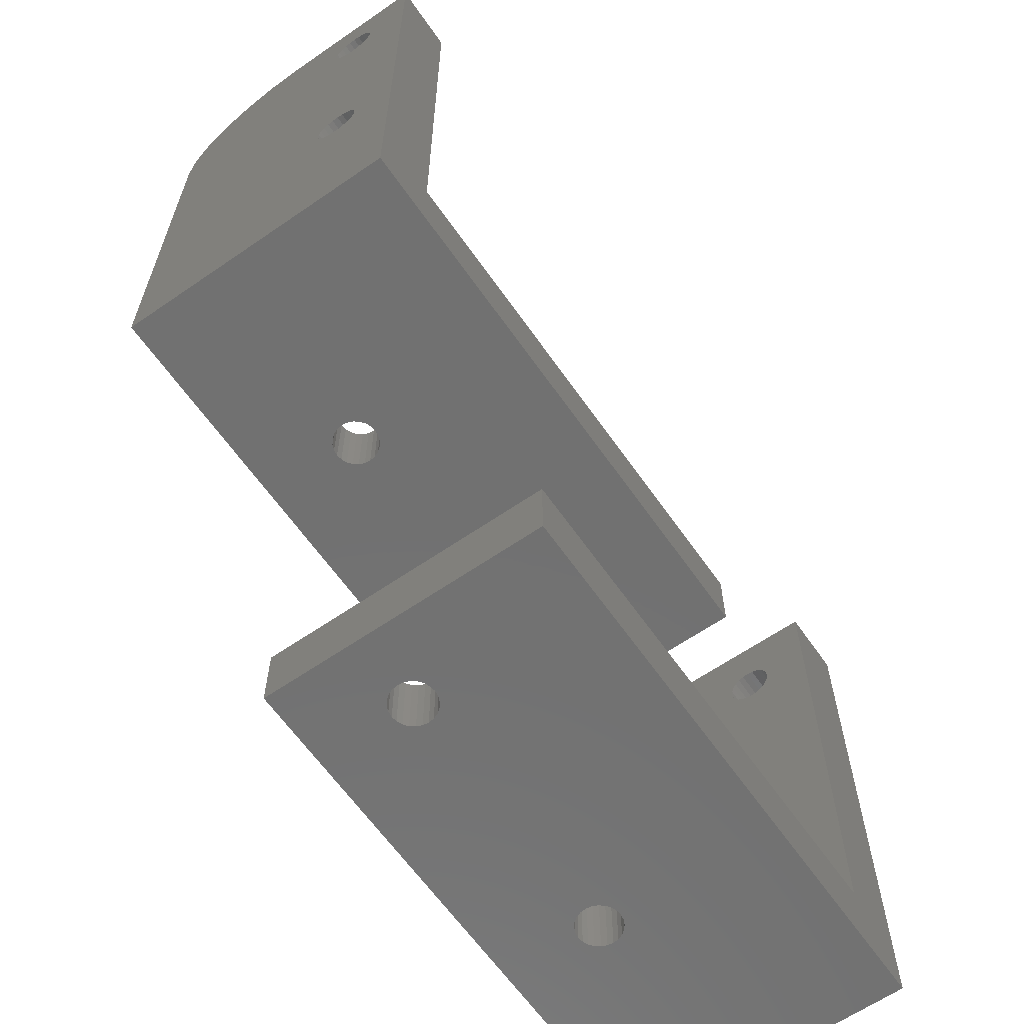
<metadata>
{"format":"stl","ext":"stl","renderer":"f3d","projection":"perspective","resolution":1024,"background":"white","views":[{"elev":-63.1,"azim":124.9,"up":"+Y"}]}
</metadata>
<code>
# stl→obj: 452 verts, 928 faces
v -4.35 3 12.7
v -4.35 0 12.7
v -4.25 0 12.7
v -4.25 19.4 12.7
v -5.75 9.7 12.7
v -7.25 19.4 12.7
v -7.25 3 12.7
v -7.25 22.75 2.134
v -7.25 22.96 2.293
v -7.25 25.4 0
v -7.25 23.12 2.5
v -7.25 23.22 2.741
v -7.25 22.51 2.034
v -7.25 23.25 3
v -7.25 22.25 2
v -7.25 21.99 2.034
v -7.25 21.75 2.134
v -7.25 25.4 6.7
v -7.25 23.22 3.259
v -7.25 23.12 3.5
v -7.25 22.96 3.707
v -7.25 22.75 3.866
v -7.25 22.51 3.966
v -7.25 22.25 4
v -7.25 25.2 8.253
v -7.25 21.99 3.966
v -7.25 24.6 9.7
v -7.25 23.64 10.94
v -7.25 22.4 11.9
v -7.25 21.75 3.866
v -7.25 20.95 12.5
v -7.25 10.46 2.293
v -7.25 21.38 2.5
v -7.25 21.54 2.293
v -7.25 10.62 2.5
v -7.25 21.28 2.741
v -7.25 10.25 2.134
v -7.25 10.72 2.741
v -7.25 10.01 2.034
v -7.25 3 0
v -7.25 9.75 2
v -7.25 8.884 3.5
v -7.25 8.784 3.259
v -7.25 8.75 3
v -7.25 8.784 2.741
v -7.25 8.884 2.5
v -7.25 9.043 2.293
v -7.25 9.25 2.134
v -7.25 9.491 2.034
v -7.25 9.75 4
v -7.25 9.491 3.966
v -7.25 9.25 3.866
v -7.25 9.043 3.707
v -7.25 14.2 6.35
v -7.25 10.75 3
v -7.25 10.72 3.259
v -7.25 10.62 3.5
v -7.25 10.46 3.707
v -7.25 10.25 3.866
v -7.25 10.01 3.966
v -7.25 21.54 3.707
v -7.25 21.38 3.5
v -7.25 21.28 3.259
v -7.25 21.25 3
v -4.25 25.2 8.253
v -4.25 25.4 6.7
v -4.25 24.6 9.7
v -4.25 23.64 10.94
v -4.25 22.4 11.9
v -4.25 20.95 12.5
v -7.25 0 12.7
v -4.25 22.75 2.134
v -4.25 25.4 0
v -4.25 22.96 2.293
v -4.25 23.12 2.5
v -4.25 23.22 2.741
v -4.25 22.51 2.034
v -4.25 22.25 2
v -4.25 23.25 3
v -4.25 21.99 2.034
v -4.25 21.75 2.134
v -4.25 23.22 3.259
v -4.25 23.12 3.5
v -4.25 22.96 3.707
v -4.25 22.75 3.866
v -4.25 22.51 3.966
v -4.25 22.25 4
v -4.25 21.99 3.966
v -4.25 21.75 3.866
v -4.25 10.46 2.293
v -4.25 21.54 2.293
v -4.25 21.38 2.5
v -4.25 10.62 2.5
v -4.25 21.28 2.741
v -4.25 10.25 2.134
v -4.25 10.72 2.741
v -4.25 10.01 2.034
v -4.25 10.75 3
v -4.25 21.25 3
v -4.25 21.54 3.707
v -4.25 0 0
v -4.25 8.784 3.259
v -4.25 8.884 3.5
v -4.25 8.75 3
v -4.25 8.784 2.741
v -4.25 8.884 2.5
v -4.25 9.043 2.293
v -4.25 9.25 2.134
v -4.25 9.491 2.034
v -4.25 9.75 2
v -4.25 9.25 3.866
v -4.25 9.491 3.966
v -4.25 9.043 3.707
v -4.25 12.7 6.35
v -4.25 10.72 3.259
v -4.25 10.62 3.5
v -4.25 10.46 3.707
v -4.25 10.25 3.866
v -4.25 10.01 3.966
v -4.25 9.75 4
v -4.25 21.38 3.5
v -4.25 21.28 3.259
v -4.35 0 0
v -27.12 3 7.75
v -26.96 3 7.543
v -29.75 3 0
v -26.75 3 7.384
v -26.51 3 7.284
v -27.22 3 7.991
v -26.25 3 7.25
v -25.99 3 7.284
v -25.75 3 7.384
v -29.75 3 12.7
v -26.51 3 9.216
v -26.75 3 9.116
v -26.96 3 8.957
v -27.12 3 8.75
v -27.22 3 8.509
v -27.25 3 8.25
v -26.25 3 9.25
v -25.99 3 9.216
v -25.75 3 9.116
v -13.49 3 7.284
v -13.75 3 7.25
v -13.25 3 7.384
v -13.04 3 7.543
v -14.46 3 8.957
v -25.54 3 8.957
v -14.25 3 9.116
v -12.88 3 7.75
v -14.01 3 9.216
v -12.78 3 7.991
v -12.75 3 8.25
v -12.78 3 8.509
v -12.88 3 8.75
v -13.04 3 8.957
v -13.25 3 9.116
v -13.49 3 9.216
v -13.75 3 9.25
v -18.5 3 6.35
v -14.62 3 8.75
v -14.72 3 8.509
v -14.75 3 8.25
v -14.72 3 7.991
v -14.62 3 7.75
v -14.46 3 7.543
v -14.25 3 7.384
v -14.01 3 7.284
v -25.54 3 7.543
v -25.38 3 7.75
v -25.28 3 7.991
v -25.25 3 8.25
v -25.28 3 8.509
v -25.38 3 8.75
v -4.35 3 0
v -5.75 12.7 0
v -29.75 0 12.7
v -7.25 0 0
v -14.62 0 8.75
v -14.46 0 8.957
v -12.88 0 7.75
v -13.04 0 7.543
v -12.75 0 8.25
v -14.72 0 8.509
v -12.78 0 7.991
v -12.78 0 8.509
v -14.75 0 8.25
v -12.88 0 8.75
v -14.72 0 7.991
v -13.04 0 8.957
v -14.62 0 7.75
v -13.25 0 9.116
v -14.46 0 7.543
v -13.49 0 9.216
v -14.25 0 7.384
v -13.75 0 9.25
v -14.01 0 7.284
v -14.01 0 9.216
v -13.75 0 7.25
v -13.49 0 7.284
v -14.25 0 9.116
v -13.25 0 7.384
v -27.12 0 8.75
v -26.96 0 8.957
v -25.38 0 7.75
v -25.54 0 7.543
v -25.25 0 8.25
v -27.22 0 8.509
v -25.28 0 7.991
v -25.28 0 8.509
v -27.25 0 8.25
v -25.38 0 8.75
v -27.22 0 7.991
v -25.54 0 8.957
v -27.12 0 7.75
v -25.75 0 9.116
v -26.96 0 7.543
v -25.99 0 9.216
v -26.75 0 7.384
v -26.25 0 9.25
v -26.51 0 7.284
v -26.51 0 9.216
v -26.25 0 7.25
v -25.99 0 7.284
v -26.75 0 9.116
v -25.75 0 7.384
v -29.75 0 0
v -18.5 0 6.35
v -37.75 11.15 6.7
v -40.75 11.15 0
v -40.75 11.15 6.7
v -37.75 11.15 0
v -40.75 8.5 2.134
v -40.75 8.707 2.293
v -40.75 8.866 2.5
v -40.75 8.259 2.034
v -40.75 8.966 2.741
v -40.75 9 3
v -40.75 8 2
v -40.75 7.741 2.034
v -40.75 7.5 2.134
v -40.75 8.707 3.707
v -40.75 8.5 3.866
v -40.75 8.866 3.5
v -40.75 8.966 3.259
v -40.75 8.259 3.966
v -40.75 8 4
v -40.75 10.95 8.253
v -40.75 7.741 3.966
v -40.75 10.35 9.7
v -40.75 9.393 10.94
v -40.75 8.15 11.9
v -40.75 7.5 3.866
v -40.75 6.703 12.5
v -40.75 -3.793 2.293
v -40.75 7.293 2.293
v -40.75 7.134 2.5
v -40.75 -4 2.134
v -40.75 -3.634 2.5
v -40.75 7.034 2.741
v -40.75 -4.241 2.034
v -40.75 -3.534 2.741
v -40.75 5.15 12.7
v -40.75 -11.25 0
v -40.75 -4.759 2.034
v -40.75 -4.5 2
v -40.75 -5 2.134
v -40.75 -5.207 2.293
v -40.75 -5.366 2.5
v -40.75 -5.466 2.741
v -40.75 -5.5 3
v -40.75 -5.466 3.259
v -40.75 -5.366 3.5
v -40.75 -11.25 12.7
v -40.75 -5.207 3.707
v -40.75 -5 3.866
v -40.75 -4.759 3.966
v -40.75 -4.5 4
v -40.75 -0.05 6.35
v -40.75 -4.241 3.966
v -40.75 -4 3.866
v -40.75 -3.793 3.707
v -40.75 -3.634 3.5
v -40.75 -3.534 3.259
v -40.75 -3.5 3
v -40.75 7 3
v -40.75 7.034 3.259
v -40.75 7.134 3.5
v -40.75 7.293 3.707
v -37.75 10.95 8.253
v -37.75 10.35 9.7
v -37.75 9.393 10.94
v -37.75 8.15 11.9
v -37.75 6.703 12.5
v -37.75 5.15 12.7
v -37.75 -11.25 0
v -37.75 8.5 2.134
v -37.75 8.707 2.293
v -37.75 8.866 2.5
v -37.75 8.259 2.034
v -37.75 8.966 2.741
v -37.75 9 3
v -37.75 8 2
v -37.75 7.741 2.034
v -37.75 7.5 2.134
v -37.75 8.5 3.866
v -37.75 8.707 3.707
v -37.75 8.866 3.5
v -37.75 8.966 3.259
v -37.75 8.259 3.966
v -37.75 8 4
v -37.75 7.741 3.966
v -37.75 7.5 3.866
v -37.75 -3.793 2.293
v -37.75 7.293 2.293
v -37.75 7.134 2.5
v -37.75 -4 2.134
v -37.75 -3.634 2.5
v -37.75 7.034 2.741
v -37.75 -4.241 2.034
v -37.75 -3.534 2.741
v -37.75 -4.5 2
v -37.75 -4.759 2.034
v -37.75 -5 2.134
v -37.75 -5.207 2.293
v -37.75 -5.366 2.5
v -37.75 -5.466 2.741
v -37.75 -5.5 3
v -37.75 -5.466 3.259
v -37.75 -5.366 3.5
v -37.75 -11.25 12.7
v -37.75 -5.207 3.707
v -37.75 -5 3.866
v -37.75 -4.759 3.966
v -37.75 -4.5 4
v -37.75 -0.05 6.35
v -37.75 -4.241 3.966
v -37.75 -4 3.866
v -37.75 -3.793 3.707
v -37.75 -3.634 3.5
v -37.75 -3.534 3.259
v -37.75 -3.5 3
v -37.75 7 3
v -37.75 7.034 3.259
v -37.75 7.134 3.5
v -37.75 7.293 3.707
v -40.75 -14.25 0
v -40.75 -14.25 12.7
v -37.75 -14.25 0
v -31.75 -11.25 7.384
v -31.96 -11.25 7.543
v -32.12 -11.25 7.75
v -31.51 -11.25 7.284
v -32.22 -11.25 7.991
v -31.25 -11.25 7.25
v -32.25 -11.25 8.25
v -32.22 -11.25 8.509
v -32.12 -11.25 8.75
v -31.96 -11.25 8.957
v -31.75 -11.25 9.116
v -31.51 -11.25 9.216
v -31.25 -11.25 9.25
v -30.99 -11.25 9.216
v -19.01 -11.25 7.284
v -15.35 -11.25 0
v -19.25 -11.25 7.384
v -18.75 -11.25 7.25
v -18.49 -11.25 7.284
v -18.25 -11.25 7.384
v -18.04 -11.25 7.543
v -19.46 -11.25 8.957
v -30.54 -11.25 8.957
v -30.75 -11.25 9.116
v -17.88 -11.25 7.75
v -19.25 -11.25 9.116
v -17.78 -11.25 7.991
v -15.35 -11.25 12.7
v -17.75 -11.25 8.25
v -17.78 -11.25 8.509
v -17.88 -11.25 8.75
v -18.04 -11.25 8.957
v -18.25 -11.25 9.116
v -18.49 -11.25 9.216
v -18.75 -11.25 9.25
v -19.01 -11.25 9.216
v -26.55 -11.25 6.35
v -19.62 -11.25 8.75
v -19.72 -11.25 8.509
v -19.75 -11.25 8.25
v -19.72 -11.25 7.991
v -19.62 -11.25 7.75
v -19.46 -11.25 7.543
v -30.99 -11.25 7.284
v -30.75 -11.25 7.384
v -30.54 -11.25 7.543
v -30.38 -11.25 7.75
v -30.28 -11.25 7.991
v -30.25 -11.25 8.25
v -30.28 -11.25 8.509
v -30.38 -11.25 8.75
v -37.75 -14.25 12.7
v -15.35 -14.25 0
v -19.62 -14.25 8.75
v -19.46 -14.25 8.957
v -17.88 -14.25 7.75
v -18.04 -14.25 7.543
v -17.75 -14.25 8.25
v -19.72 -14.25 8.509
v -17.78 -14.25 7.991
v -17.78 -14.25 8.509
v -19.75 -14.25 8.25
v -17.88 -14.25 8.75
v -19.72 -14.25 7.991
v -18.04 -14.25 8.957
v -19.62 -14.25 7.75
v -18.25 -14.25 9.116
v -19.46 -14.25 7.543
v -18.49 -14.25 9.216
v -19.25 -14.25 7.384
v -18.75 -14.25 9.25
v -19.01 -14.25 7.284
v -19.01 -14.25 9.216
v -18.75 -14.25 7.25
v -18.49 -14.25 7.284
v -19.25 -14.25 9.116
v -18.25 -14.25 7.384
v -32.12 -14.25 8.75
v -31.96 -14.25 8.957
v -30.38 -14.25 7.75
v -30.54 -14.25 7.543
v -30.25 -14.25 8.25
v -32.22 -14.25 8.509
v -30.28 -14.25 7.991
v -30.28 -14.25 8.509
v -32.25 -14.25 8.25
v -30.38 -14.25 8.75
v -32.22 -14.25 7.991
v -30.54 -14.25 8.957
v -32.12 -14.25 7.75
v -30.75 -14.25 9.116
v -31.96 -14.25 7.543
v -30.99 -14.25 9.216
v -31.75 -14.25 7.384
v -31.25 -14.25 9.25
v -31.51 -14.25 7.284
v -31.51 -14.25 9.216
v -31.25 -14.25 7.25
v -30.99 -14.25 7.284
v -31.75 -14.25 9.116
v -30.75 -14.25 7.384
v -15.35 -14.25 12.7
v -26.55 -14.25 6.35
f 1 2 3
f 3 4 1
f 5 6 7
f 5 7 1
f 5 4 6
f 5 1 4
f 8 9 10
f 11 10 9
f 12 10 11
f 13 8 10
f 14 10 12
f 15 13 10
f 16 15 10
f 17 16 10
f 18 14 19
f 18 19 20
f 18 20 21
f 18 21 22
f 18 10 14
f 23 18 22
f 24 18 23
f 25 18 24
f 25 24 26
f 27 25 26
f 28 27 26
f 29 28 26
f 29 26 30
f 31 29 30
f 32 33 34
f 32 34 17
f 35 33 32
f 35 36 33
f 37 32 17
f 37 17 10
f 38 36 35
f 39 37 10
f 6 31 30
f 40 41 39
f 40 42 43
f 40 43 44
f 40 44 45
f 40 45 46
f 40 46 47
f 40 47 48
f 40 48 49
f 40 49 41
f 7 50 51
f 7 51 52
f 7 52 53
f 7 53 42
f 7 42 40
f 40 39 10
f 54 38 55
f 54 55 56
f 54 56 57
f 54 57 58
f 54 58 59
f 54 59 60
f 54 60 50
f 54 6 30
f 54 36 38
f 54 30 61
f 54 61 62
f 54 62 63
f 54 63 64
f 54 64 36
f 54 7 6
f 54 50 7
f 65 18 25
f 65 66 18
f 27 65 25
f 67 65 27
f 68 27 28
f 68 67 27
f 69 28 29
f 69 68 28
f 31 69 29
f 70 69 31
f 4 31 6
f 4 70 31
f 7 71 2
f 1 7 2
f 72 73 74
f 75 74 73
f 76 75 73
f 77 73 72
f 78 73 77
f 79 76 73
f 80 73 78
f 81 73 80
f 66 82 79
f 66 83 82
f 66 84 83
f 66 85 84
f 66 79 73
f 86 85 66
f 87 86 66
f 65 87 66
f 65 88 87
f 67 88 65
f 68 88 67
f 69 88 68
f 69 89 88
f 70 89 69
f 90 91 92
f 90 81 91
f 93 92 94
f 93 90 92
f 95 81 90
f 95 73 81
f 96 93 94
f 97 73 95
f 98 96 94
f 98 94 99
f 4 89 70
f 4 100 89
f 101 102 103
f 101 104 102
f 101 105 104
f 101 106 105
f 101 107 106
f 101 108 107
f 101 109 108
f 101 110 109
f 3 111 112
f 3 113 111
f 3 103 113
f 3 101 103
f 97 110 101
f 97 101 73
f 114 115 98
f 114 116 115
f 114 117 116
f 114 118 117
f 114 119 118
f 114 120 119
f 114 112 120
f 114 98 99
f 114 121 100
f 114 122 121
f 114 99 122
f 114 100 4
f 114 3 112
f 114 4 3
f 3 123 101
f 3 2 123
f 118 59 58
f 118 58 117
f 108 48 47
f 108 47 107
f 119 60 59
f 97 41 110
f 97 39 41
f 109 49 48
f 119 59 118
f 109 48 108
f 41 49 109
f 50 60 119
f 95 37 39
f 120 50 119
f 95 39 97
f 110 41 109
f 51 50 120
f 112 51 120
f 90 32 37
f 90 37 95
f 111 51 112
f 111 52 51
f 93 35 32
f 53 52 111
f 93 32 90
f 113 53 111
f 96 38 35
f 103 53 113
f 96 35 93
f 103 42 53
f 98 55 38
f 102 43 42
f 102 42 103
f 98 38 96
f 44 43 102
f 115 56 55
f 104 44 102
f 115 55 98
f 105 45 44
f 105 44 104
f 116 57 56
f 46 45 105
f 116 56 115
f 106 46 105
f 117 58 57
f 117 57 116
f 107 47 46
f 107 46 106
f 85 22 21
f 85 21 84
f 81 17 34
f 81 34 91
f 86 23 22
f 77 15 78
f 77 13 15
f 80 16 17
f 86 22 85
f 80 17 81
f 15 16 80
f 24 23 86
f 72 8 13
f 87 24 86
f 72 13 77
f 78 15 80
f 26 24 87
f 88 26 87
f 74 9 8
f 74 8 72
f 89 26 88
f 89 30 26
f 75 11 9
f 61 30 89
f 75 9 74
f 100 61 89
f 76 12 11
f 121 61 100
f 76 11 75
f 121 62 61
f 79 14 12
f 122 63 62
f 122 62 121
f 79 12 76
f 64 63 122
f 82 19 14
f 99 64 122
f 82 14 79
f 94 36 64
f 94 64 99
f 83 20 19
f 33 36 94
f 83 19 82
f 92 33 94
f 84 21 20
f 84 20 83
f 91 34 33
f 91 33 92
f 124 125 126
f 127 126 125
f 128 126 127
f 129 124 126
f 130 126 128
f 131 126 130
f 132 126 131
f 133 134 135
f 133 135 136
f 133 136 137
f 133 137 138
f 133 138 139
f 133 139 129
f 133 129 126
f 140 134 133
f 141 140 133
f 142 141 133
f 143 40 144
f 145 40 143
f 146 40 145
f 147 148 142
f 149 142 133
f 149 147 142
f 150 40 146
f 151 149 133
f 152 40 150
f 7 152 153
f 7 153 154
f 7 154 155
f 7 155 156
f 7 156 157
f 7 157 158
f 7 158 159
f 7 159 151
f 7 151 133
f 7 40 152
f 160 147 161
f 160 161 162
f 160 162 163
f 160 163 164
f 160 164 165
f 160 165 166
f 160 166 167
f 160 144 40
f 160 148 147
f 160 167 168
f 160 168 144
f 160 132 169
f 160 169 170
f 160 170 171
f 160 171 172
f 160 172 173
f 160 173 174
f 160 174 148
f 160 40 126
f 160 126 132
f 66 10 18
f 66 73 10
f 175 101 123
f 101 175 73
f 176 40 10
f 176 175 40
f 176 10 73
f 176 73 175
f 7 133 177
f 7 177 71
f 2 178 123
f 2 71 178
f 179 147 180
f 181 150 146
f 181 146 182
f 154 153 183
f 184 162 161
f 185 152 150
f 184 161 179
f 185 150 181
f 186 154 183
f 153 152 185
f 163 162 184
f 155 154 186
f 183 153 185
f 187 163 184
f 188 155 186
f 189 163 187
f 189 164 163
f 156 155 188
f 190 156 188
f 191 164 189
f 191 165 164
f 192 157 156
f 192 156 190
f 193 165 191
f 193 166 165
f 194 158 157
f 167 166 193
f 194 157 192
f 195 167 193
f 196 159 158
f 197 168 167
f 196 158 194
f 197 167 195
f 144 168 197
f 198 151 159
f 199 144 197
f 198 159 196
f 143 144 199
f 200 143 199
f 201 149 151
f 201 151 198
f 145 143 200
f 202 145 200
f 180 147 149
f 180 149 201
f 182 146 145
f 182 145 202
f 179 161 147
f 203 136 204
f 205 170 169
f 205 169 206
f 173 172 207
f 208 138 137
f 209 171 170
f 208 137 203
f 209 170 205
f 210 173 207
f 172 171 209
f 139 138 208
f 174 173 210
f 207 172 209
f 211 139 208
f 212 174 210
f 213 139 211
f 213 129 139
f 148 174 212
f 214 148 212
f 215 129 213
f 215 124 129
f 216 142 148
f 216 148 214
f 217 124 215
f 217 125 124
f 218 141 142
f 127 125 217
f 218 142 216
f 219 127 217
f 220 140 141
f 221 128 127
f 220 141 218
f 221 127 219
f 130 128 221
f 222 134 140
f 223 130 221
f 222 140 220
f 131 130 223
f 224 131 223
f 225 135 134
f 225 134 222
f 132 131 224
f 226 132 224
f 204 136 135
f 204 135 225
f 206 169 132
f 206 132 226
f 203 137 136
f 177 126 227
f 177 133 126
f 40 227 126
f 40 178 227
f 40 123 178
f 175 123 40
f 215 227 217
f 219 217 227
f 221 219 227
f 213 227 215
f 223 221 227
f 224 223 227
f 226 224 227
f 177 225 222
f 177 204 225
f 177 203 204
f 177 208 203
f 177 211 208
f 177 213 211
f 177 227 213
f 220 177 222
f 218 177 220
f 216 177 218
f 200 199 178
f 202 200 178
f 182 202 178
f 180 216 214
f 201 177 216
f 201 216 180
f 181 182 178
f 198 177 201
f 185 181 178
f 71 183 185
f 71 186 183
f 71 188 186
f 71 190 188
f 71 192 190
f 71 194 192
f 71 196 194
f 71 198 196
f 71 177 198
f 71 185 178
f 228 179 180
f 228 184 179
f 228 187 184
f 228 189 187
f 228 191 189
f 228 193 191
f 228 195 193
f 228 178 199
f 228 180 214
f 228 197 195
f 228 199 197
f 228 206 226
f 228 205 206
f 228 209 205
f 228 207 209
f 228 210 207
f 228 212 210
f 228 214 212
f 228 227 178
f 228 226 227
f 229 230 231
f 229 232 230
f 233 234 230
f 235 230 234
f 236 233 230
f 237 230 235
f 238 230 237
f 239 236 230
f 240 239 230
f 241 240 230
f 231 242 243
f 231 244 242
f 231 245 244
f 231 238 245
f 231 230 238
f 246 231 243
f 247 231 246
f 248 231 247
f 248 247 249
f 250 248 249
f 251 250 249
f 252 251 249
f 252 249 253
f 254 252 253
f 255 256 241
f 255 257 256
f 258 241 230
f 258 255 241
f 259 257 255
f 259 260 257
f 261 258 230
f 262 260 259
f 263 254 253
f 264 265 266
f 264 267 265
f 264 268 267
f 264 269 268
f 264 270 269
f 264 271 270
f 264 272 271
f 264 273 272
f 264 266 261
f 274 275 273
f 274 276 275
f 274 277 276
f 274 278 277
f 274 273 264
f 264 261 230
f 279 280 278
f 279 281 280
f 279 282 281
f 279 283 282
f 279 284 283
f 279 285 284
f 279 262 285
f 279 286 260
f 279 287 286
f 279 288 287
f 279 289 288
f 279 263 253
f 279 253 289
f 279 274 263
f 279 278 274
f 279 260 262
f 290 231 248
f 290 229 231
f 291 248 250
f 291 290 248
f 292 250 251
f 292 291 250
f 293 251 252
f 293 292 251
f 294 252 254
f 294 293 252
f 263 294 254
f 295 294 263
f 232 264 230
f 232 296 264
f 297 232 298
f 299 298 232
f 300 232 297
f 301 299 232
f 302 301 232
f 303 232 300
f 304 232 303
f 305 232 304
f 229 306 307
f 229 307 308
f 229 308 309
f 229 309 302
f 229 302 232
f 310 306 229
f 311 310 229
f 290 311 229
f 290 312 311
f 291 312 290
f 292 312 291
f 293 312 292
f 293 313 312
f 294 313 293
f 314 305 315
f 314 315 316
f 317 232 305
f 317 305 314
f 318 314 316
f 318 316 319
f 320 232 317
f 321 318 319
f 295 313 294
f 296 322 323
f 296 323 324
f 296 324 325
f 296 325 326
f 296 326 327
f 296 327 328
f 296 328 329
f 296 329 330
f 296 320 322
f 331 330 332
f 331 332 333
f 331 333 334
f 331 334 335
f 331 296 330
f 296 232 320
f 336 335 337
f 336 337 338
f 336 338 339
f 336 339 340
f 336 340 341
f 336 341 342
f 336 342 321
f 336 319 343
f 336 343 344
f 336 344 345
f 336 345 346
f 336 313 295
f 336 346 313
f 336 295 331
f 336 331 335
f 336 321 319
f 275 332 330
f 258 317 314
f 258 314 255
f 276 332 275
f 276 333 332
f 261 320 317
f 280 335 278
f 280 337 335
f 261 317 258
f 277 333 276
f 277 334 333
f 322 320 261
f 335 334 277
f 281 338 337
f 278 335 277
f 266 322 261
f 281 337 280
f 323 322 266
f 265 323 266
f 282 339 338
f 282 338 281
f 267 323 265
f 267 324 323
f 283 340 339
f 325 324 267
f 283 339 282
f 268 325 267
f 284 341 340
f 269 325 268
f 284 340 283
f 269 326 325
f 285 342 341
f 270 326 269
f 285 341 284
f 270 327 326
f 328 327 270
f 262 321 342
f 271 328 270
f 262 342 285
f 272 328 271
f 259 318 321
f 272 329 328
f 259 321 262
f 330 329 272
f 273 330 272
f 255 314 318
f 255 318 259
f 275 330 273
f 289 346 345
f 233 297 298
f 233 298 234
f 253 346 289
f 253 313 346
f 236 300 297
f 246 311 247
f 246 310 311
f 236 297 233
f 249 313 253
f 249 312 313
f 303 300 236
f 311 312 249
f 243 306 310
f 247 311 249
f 239 303 236
f 243 310 246
f 304 303 239
f 240 304 239
f 242 307 306
f 242 306 243
f 241 304 240
f 241 305 304
f 244 308 307
f 315 305 241
f 244 307 242
f 256 315 241
f 245 309 308
f 257 315 256
f 245 308 244
f 257 316 315
f 238 302 309
f 260 316 257
f 238 309 245
f 260 319 316
f 343 319 260
f 237 301 302
f 286 343 260
f 237 302 238
f 287 343 286
f 235 299 301
f 287 344 343
f 235 301 237
f 345 344 287
f 288 345 287
f 234 298 299
f 234 299 235
f 289 345 288
f 263 274 331
f 295 263 331
f 274 264 347
f 348 274 347
f 264 349 347
f 296 349 264
f 350 296 351
f 352 351 296
f 353 296 350
f 354 296 331
f 354 352 296
f 355 296 353
f 356 354 331
f 357 356 331
f 358 357 331
f 359 358 331
f 360 359 331
f 361 360 331
f 362 361 331
f 363 362 331
f 364 365 366
f 367 365 364
f 368 365 367
f 369 365 368
f 370 365 369
f 371 372 373
f 374 365 370
f 375 371 373
f 376 365 374
f 377 363 331
f 377 376 378
f 377 378 379
f 377 379 380
f 377 380 381
f 377 381 382
f 377 382 383
f 377 383 384
f 377 384 385
f 377 385 375
f 377 373 363
f 377 375 373
f 377 365 376
f 386 366 365
f 386 371 387
f 386 387 388
f 386 388 389
f 386 389 390
f 386 390 391
f 386 391 392
f 386 392 366
f 386 355 393
f 386 393 394
f 386 394 395
f 386 395 396
f 386 396 397
f 386 397 398
f 386 372 371
f 386 398 399
f 386 399 400
f 386 400 372
f 386 365 296
f 386 296 355
f 274 348 401
f 331 274 401
f 348 347 349
f 401 348 349
f 402 349 296
f 365 402 296
f 403 371 404
f 405 374 370
f 405 370 406
f 379 378 407
f 408 388 387
f 409 376 374
f 408 387 403
f 409 374 405
f 410 379 407
f 378 376 409
f 389 388 408
f 380 379 410
f 407 378 409
f 411 389 408
f 412 380 410
f 413 389 411
f 413 390 389
f 381 380 412
f 414 381 412
f 415 390 413
f 415 391 390
f 416 382 381
f 416 381 414
f 417 391 415
f 417 392 391
f 418 383 382
f 366 392 417
f 418 382 416
f 419 366 417
f 420 384 383
f 421 364 366
f 420 383 418
f 421 366 419
f 367 364 421
f 422 385 384
f 423 367 421
f 422 384 420
f 368 367 423
f 424 368 423
f 425 375 385
f 425 385 422
f 369 368 424
f 426 369 424
f 404 371 375
f 404 375 425
f 406 370 369
f 406 369 426
f 403 387 371
f 427 359 428
f 429 396 395
f 429 395 430
f 399 398 431
f 432 357 358
f 433 397 396
f 432 358 427
f 433 396 429
f 434 399 431
f 398 397 433
f 356 357 432
f 400 399 434
f 431 398 433
f 435 356 432
f 436 400 434
f 437 356 435
f 437 354 356
f 372 400 436
f 438 372 436
f 439 354 437
f 439 352 354
f 440 373 372
f 440 372 438
f 441 352 439
f 441 351 352
f 442 363 373
f 350 351 441
f 442 373 440
f 443 350 441
f 444 362 363
f 445 353 350
f 444 363 442
f 445 350 443
f 355 353 445
f 446 361 362
f 447 355 445
f 446 362 444
f 393 355 447
f 448 393 447
f 449 360 361
f 449 361 446
f 394 393 448
f 450 394 448
f 428 359 360
f 428 360 449
f 430 395 394
f 430 394 450
f 427 358 359
f 377 402 365
f 451 402 377
f 377 331 401
f 377 401 451
f 443 441 349
f 439 349 441
f 445 443 349
f 437 401 349
f 437 349 439
f 447 445 349
f 435 401 437
f 432 401 435
f 427 401 432
f 428 401 427
f 449 401 428
f 446 401 449
f 444 401 446
f 442 401 444
f 421 419 402
f 423 421 402
f 424 423 402
f 426 424 402
f 406 426 402
f 404 440 438
f 405 406 402
f 425 440 404
f 409 405 402
f 451 401 442
f 451 407 409
f 451 410 407
f 451 412 410
f 451 414 412
f 451 416 414
f 451 418 416
f 451 420 418
f 451 422 420
f 451 425 422
f 451 442 440
f 451 440 425
f 451 409 402
f 452 402 419
f 452 403 404
f 452 408 403
f 452 411 408
f 452 413 411
f 452 415 413
f 452 417 415
f 452 419 417
f 452 448 447
f 452 450 448
f 452 430 450
f 452 429 430
f 452 433 429
f 452 431 433
f 452 404 438
f 452 434 431
f 452 436 434
f 452 438 436
f 452 349 402
f 452 447 349

</code>
